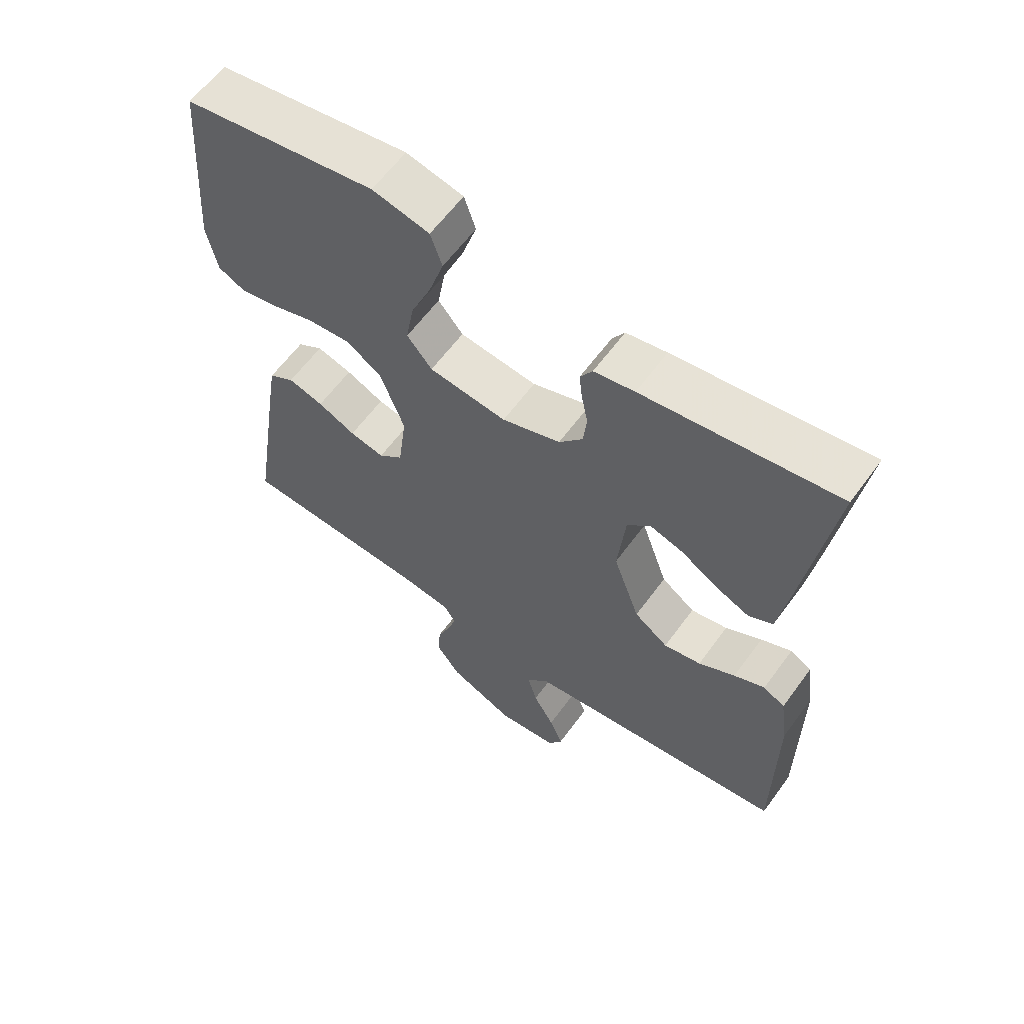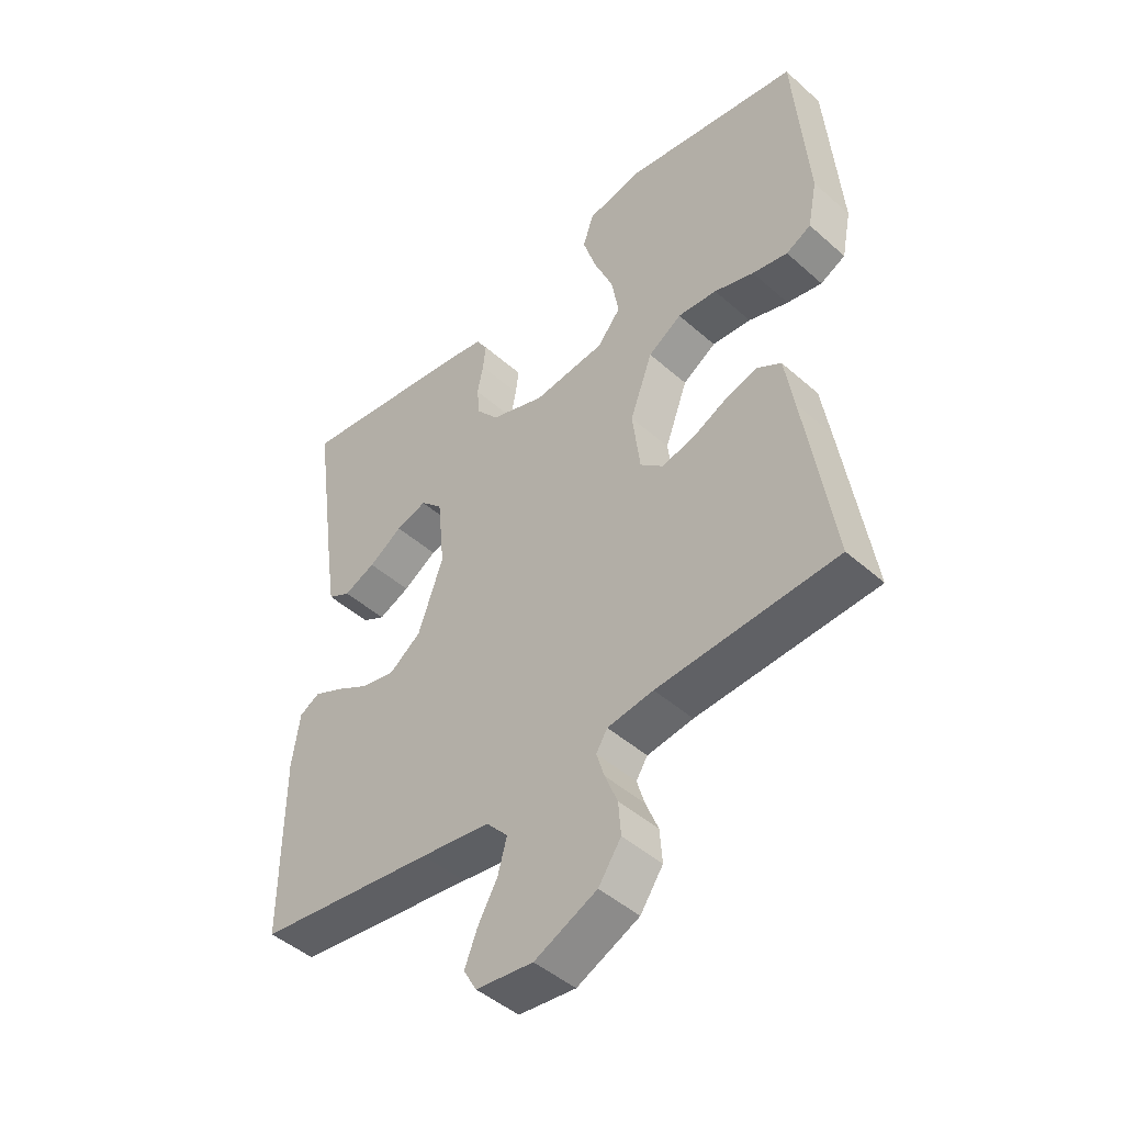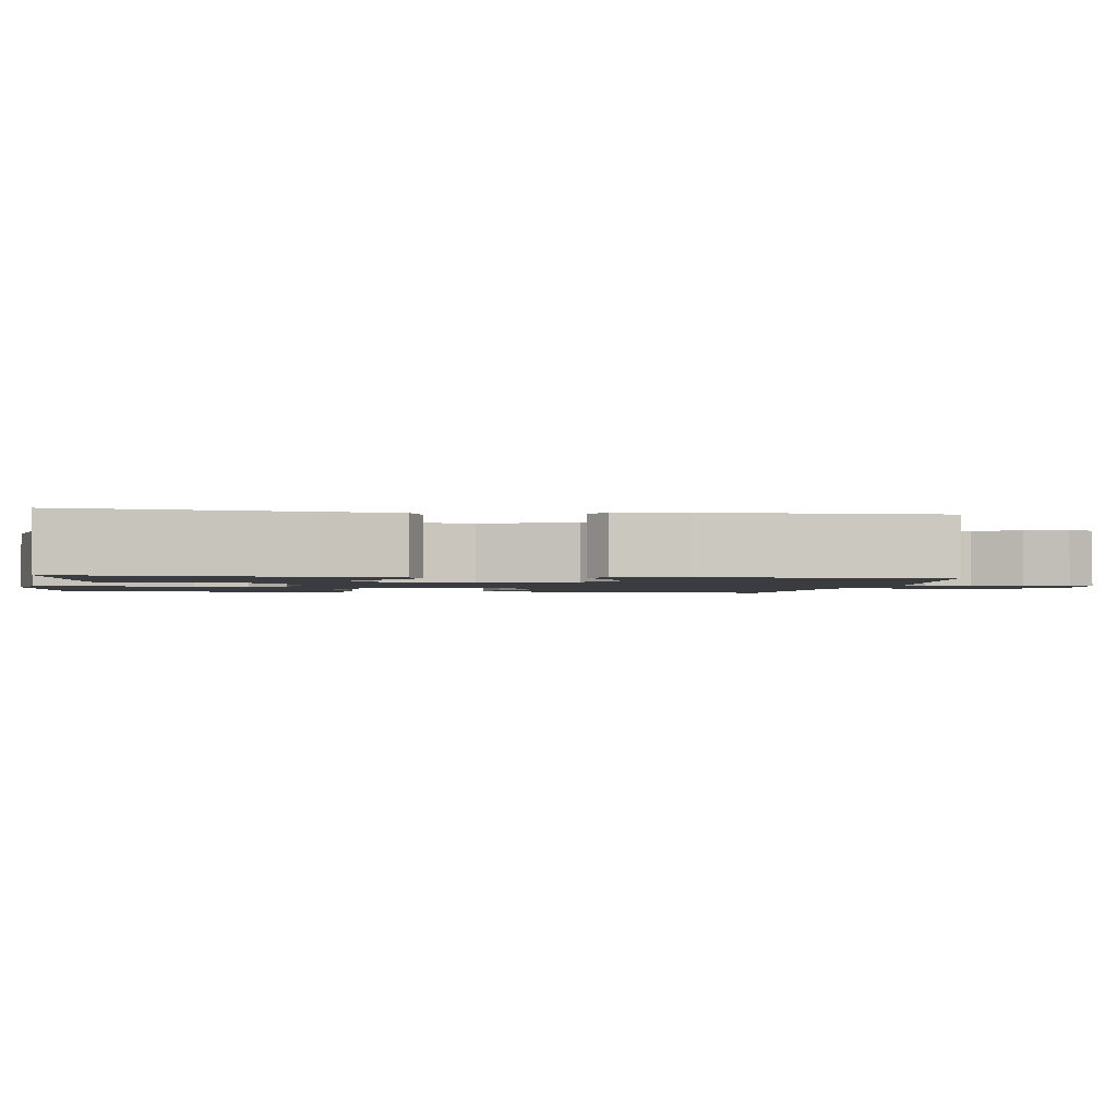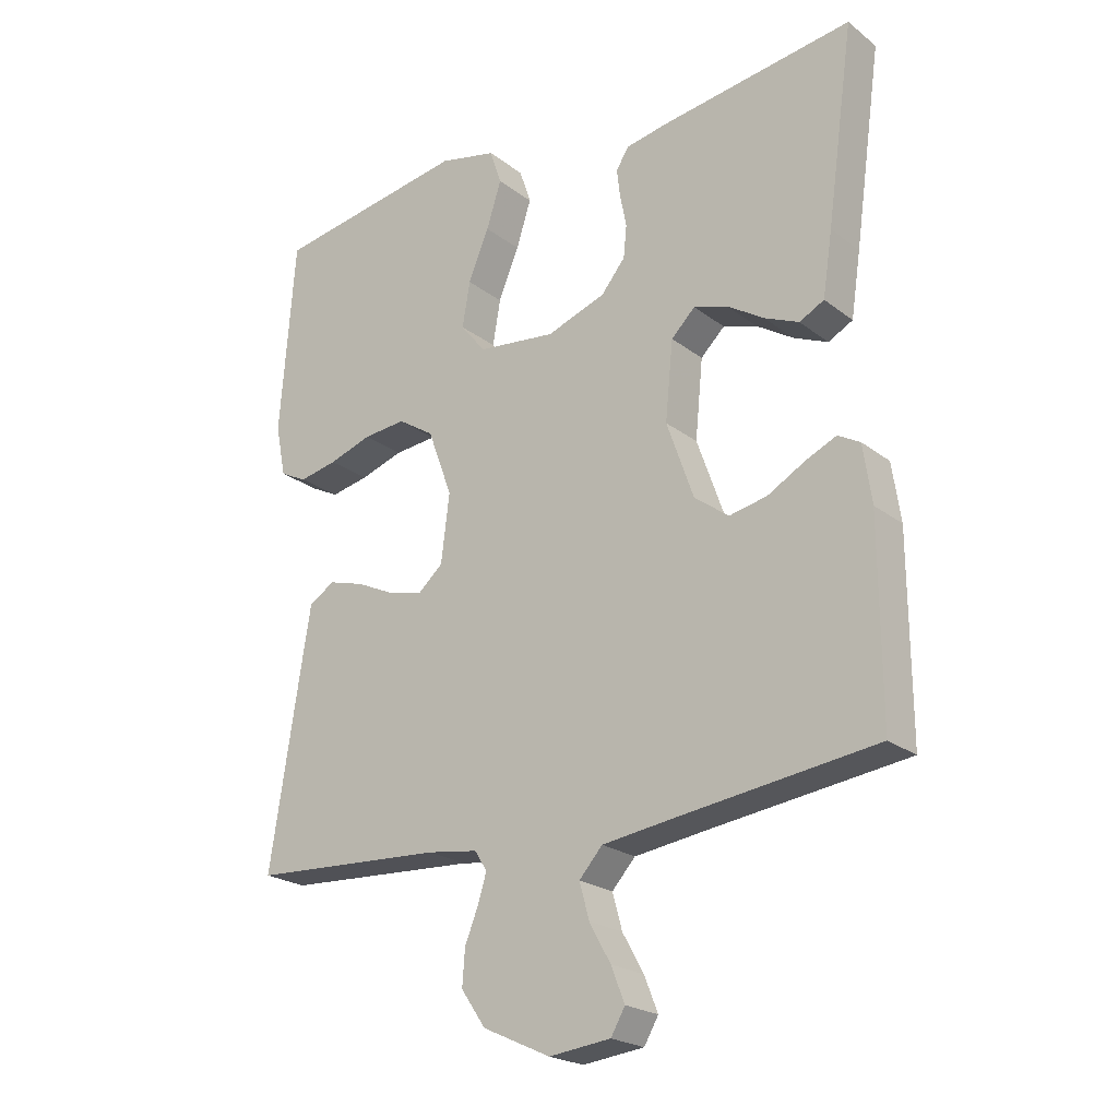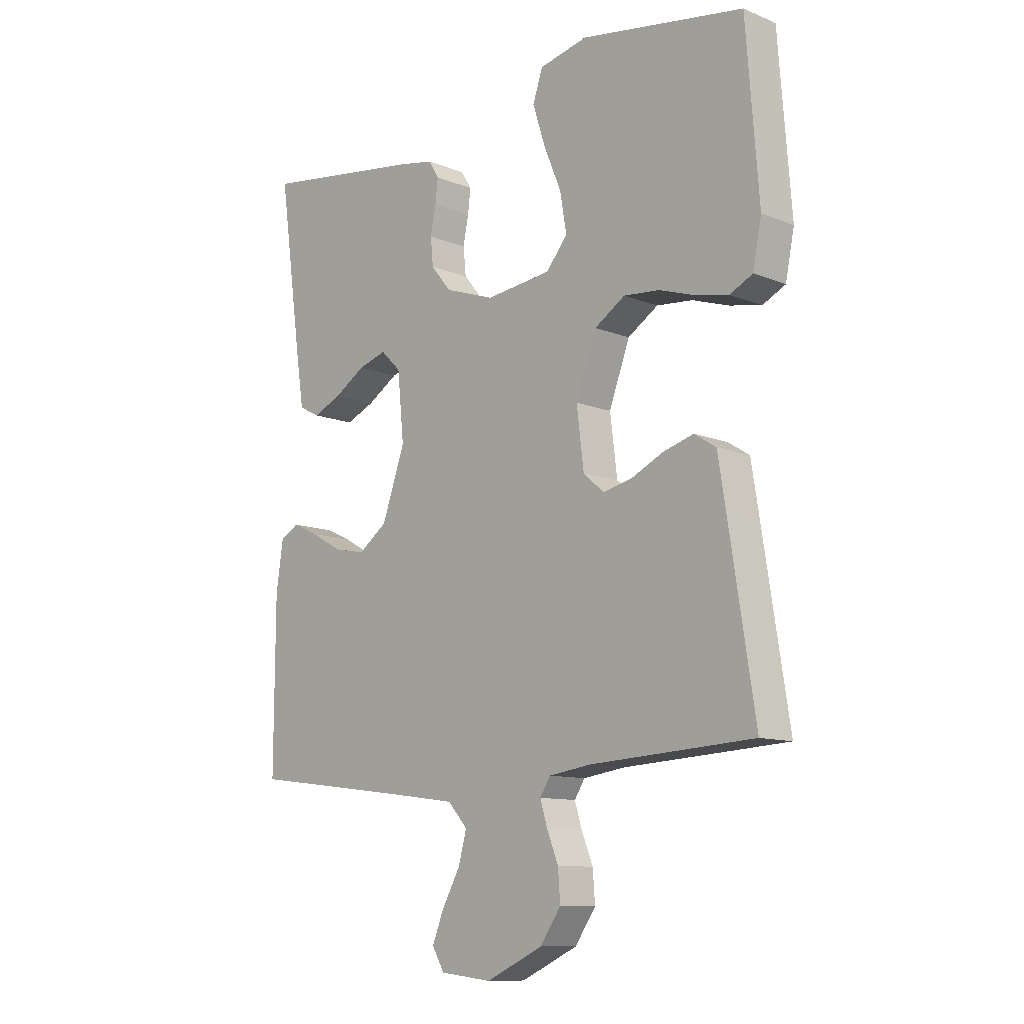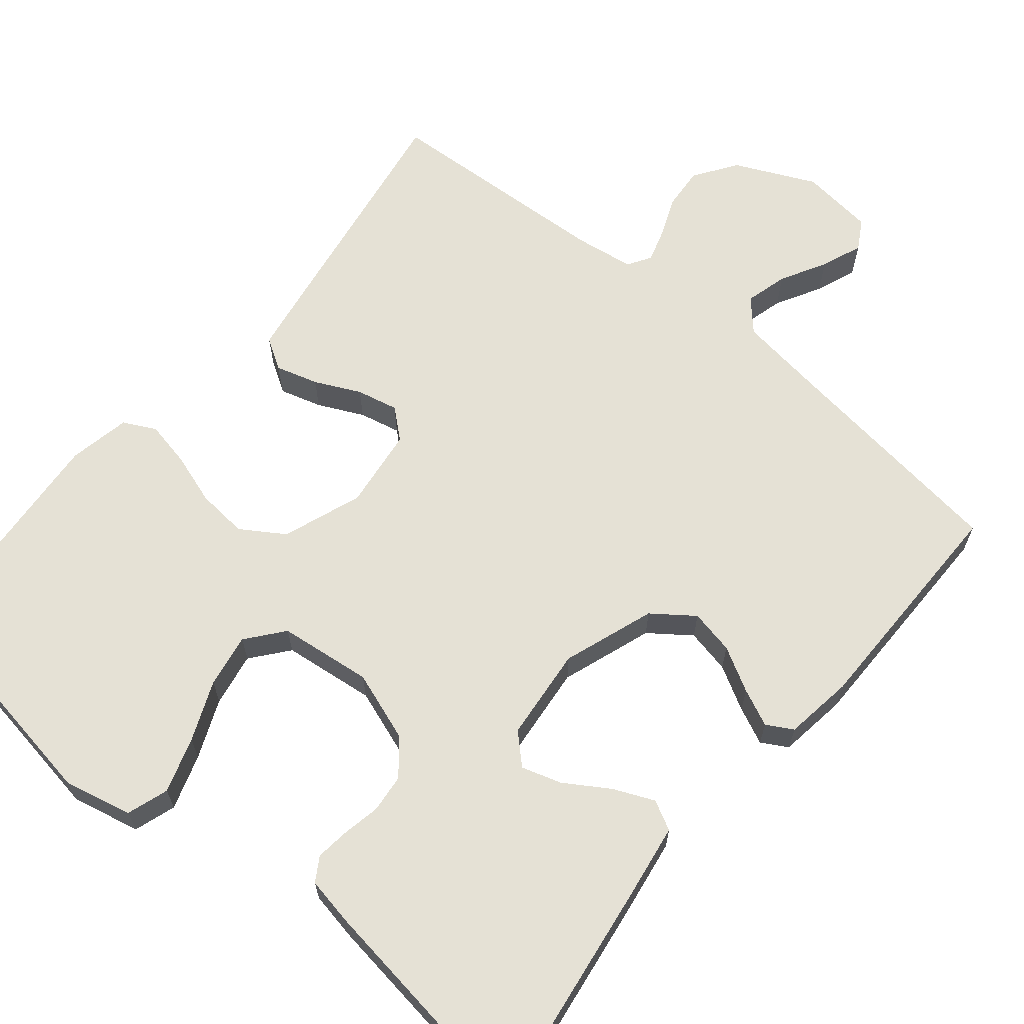
<metadata>
{"format":"obj","ext":"obj","renderer":"f3d","projection":"perspective","resolution":1024,"background":"white","views":[{"elev":61.5,"azim":36.1,"up":"+Z"},{"elev":-46.3,"azim":-135.2,"up":"+Z"},{"elev":-1.7,"azim":81.4,"up":"+Y"},{"elev":-22.3,"azim":37.6,"up":"+Z"},{"elev":-11.1,"azim":-134.5,"up":"+Z"},{"elev":65.0,"azim":39.5,"up":"+Y"}]}
</metadata>
<code>
v -0.5 0.07 -0.5
v -0.453 0.07 -0.2
v -0.438 0.07 -0.107
v -0.398 0.07 -0.082
v -0.343 0.07 -0.098
v -0.284 0.07 -0.126
v -0.23 0.07 -0.138
v -0.192 0.07 -0.105
v -0.179 0.07 0
v -0.217 0.07 0.103
v -0.273 0.07 0.139
v -0.339 0.07 0.133
v -0.406 0.07 0.111
v -0.465 0.07 0.099
v -0.507 0.07 0.12
v -0.523 0.07 0.2
v -0.5 0.07 0.5
v -0.2 0.07 0.549
v -0.111 0.07 0.529
v -0.093 0.07 0.475
v -0.116 0.07 0.403
v -0.148 0.07 0.326
v -0.16 0.07 0.256
v -0.121 0.07 0.208
v 0 0.07 0.194
v 0.091 0.07 0.226
v 0.128 0.07 0.271
v 0.133 0.07 0.321
v 0.123 0.07 0.371
v 0.118 0.07 0.414
v 0.137 0.07 0.445
v 0.2 0.07 0.457
v 0.5 0.07 0.5
v 0.458 0.07 0.2
v 0.443 0.07 0.102
v 0.405 0.07 0.082
v 0.352 0.07 0.105
v 0.295 0.07 0.141
v 0.243 0.07 0.157
v 0.206 0.07 0.121
v 0.194 0.07 0
v 0.236 0.07 -0.119
v 0.289 0.07 -0.158
v 0.347 0.07 -0.146
v 0.404 0.07 -0.114
v 0.452 0.07 -0.092
v 0.486 0.07 -0.111
v 0.499 0.07 -0.2
v 0.5 0.07 -0.5
v 0.2 0.07 -0.539
v 0.084 0.07 -0.555
v 0.048 0.07 -0.595
v 0.063 0.07 -0.65
v 0.096 0.07 -0.709
v 0.117 0.07 -0.762
v 0.095 0.07 -0.8
v 0 0.07 -0.811
v -0.104 0.07 -0.763
v -0.142 0.07 -0.708
v -0.138 0.07 -0.653
v -0.117 0.07 -0.601
v -0.104 0.07 -0.558
v -0.123 0.07 -0.528
v -0.2 0.07 -0.517
v -0.5 0 -0.5
v -0.453 0 -0.2
v -0.438 0 -0.107
v -0.398 0 -0.082
v -0.343 0 -0.098
v -0.284 0 -0.126
v -0.23 0 -0.138
v -0.192 0 -0.105
v -0.179 0 0
v -0.217 0 0.103
v -0.273 0 0.139
v -0.339 0 0.133
v -0.406 0 0.111
v -0.465 0 0.099
v -0.507 0 0.12
v -0.523 0 0.2
v -0.5 0 0.5
v -0.2 0 0.549
v -0.111 0 0.529
v -0.093 0 0.475
v -0.116 0 0.403
v -0.148 0 0.326
v -0.16 0 0.256
v -0.121 0 0.208
v 0 0 0.194
v 0.091 0 0.226
v 0.128 0 0.271
v 0.133 0 0.321
v 0.123 0 0.371
v 0.118 0 0.414
v 0.137 0 0.445
v 0.2 0 0.457
v 0.5 0 0.5
v 0.458 0 0.2
v 0.443 0 0.102
v 0.405 0 0.082
v 0.352 0 0.105
v 0.295 0 0.141
v 0.243 0 0.157
v 0.206 0 0.121
v 0.194 0 0
v 0.236 0 -0.119
v 0.289 0 -0.158
v 0.347 0 -0.146
v 0.404 0 -0.114
v 0.452 0 -0.092
v 0.486 0 -0.111
v 0.499 0 -0.2
v 0.5 0 -0.5
v 0.2 0 -0.539
v 0.084 0 -0.555
v 0.048 0 -0.595
v 0.063 0 -0.65
v 0.096 0 -0.709
v 0.117 0 -0.762
v 0.095 0 -0.8
v 0 0 -0.811
v -0.104 0 -0.763
v -0.142 0 -0.708
v -0.138 0 -0.653
v -0.117 0 -0.601
v -0.104 0 -0.558
v -0.123 0 -0.528
v -0.2 0 -0.517
f 59 60 61
f 58 59 61
f 57 58 61
f 56 57 61
f 55 56 61
f 54 55 61
f 53 54 61
f 52 53 61 62
f 51 52 62 63
f 48 49 50
f 47 48 50
f 46 47 50
f 45 46 50
f 44 45 50
f 51 63 64
f 50 51 64
f 44 50 64
f 43 44 64
f 36 37 38
f 35 36 38
f 34 35 38
f 33 34 38
f 32 33 38
f 31 32 38
f 30 31 38
f 29 30 38
f 28 29 38
f 27 28 38 39
f 26 27 39 40
f 20 21 22
f 19 20 22
f 18 19 22
f 17 18 22
f 16 17 22
f 15 16 22
f 14 15 22
f 13 14 22
f 12 13 22
f 11 12 22 23
f 10 11 23 24
f 4 5 6
f 3 4 6
f 2 3 6
f 1 2 6
f 64 1 6
f 64 6 7
f 64 7 8
f 43 64 8
f 42 43 8
f 41 42 8 9
f 41 9 10
f 40 41 10
f 26 40 10
f 25 26 10
f 10 24 25
f 125 124 123
f 125 123 122
f 125 122 121
f 125 121 120
f 125 120 119
f 125 119 118
f 125 118 117
f 126 125 117 116
f 127 126 116 115
f 114 113 112
f 114 112 111
f 114 111 110
f 114 110 109
f 114 109 108
f 128 127 115
f 128 115 114
f 128 114 108
f 128 108 107
f 102 101 100
f 102 100 99
f 102 99 98
f 102 98 97
f 102 97 96
f 102 96 95
f 102 95 94
f 102 94 93
f 102 93 92
f 103 102 92 91
f 104 103 91 90
f 86 85 84
f 86 84 83
f 86 83 82
f 86 82 81
f 86 81 80
f 86 80 79
f 86 79 78
f 86 78 77
f 86 77 76
f 87 86 76 75
f 88 87 75 74
f 70 69 68
f 70 68 67
f 70 67 66
f 70 66 65
f 70 65 128
f 71 70 128
f 72 71 128
f 72 128 107
f 72 107 106
f 73 72 106 105
f 74 73 105
f 74 105 104
f 74 104 90
f 74 90 89
f 89 88 74
f 1 65 66 2
f 2 66 67 3
f 3 67 68 4
f 4 68 69 5
f 5 69 70 6
f 6 70 71 7
f 7 71 72 8
f 8 72 73 9
f 9 73 74 10
f 10 74 75 11
f 11 75 76 12
f 12 76 77 13
f 13 77 78 14
f 14 78 79 15
f 15 79 80 16
f 16 80 81 17
f 17 81 82 18
f 18 82 83 19
f 19 83 84 20
f 20 84 85 21
f 21 85 86 22
f 22 86 87 23
f 23 87 88 24
f 24 88 89 25
f 25 89 90 26
f 26 90 91 27
f 27 91 92 28
f 28 92 93 29
f 29 93 94 30
f 30 94 95 31
f 31 95 96 32
f 32 96 97 33
f 33 97 98 34
f 34 98 99 35
f 35 99 100 36
f 36 100 101 37
f 37 101 102 38
f 38 102 103 39
f 39 103 104 40
f 40 104 105 41
f 41 105 106 42
f 42 106 107 43
f 43 107 108 44
f 44 108 109 45
f 45 109 110 46
f 46 110 111 47
f 47 111 112 48
f 48 112 113 49
f 49 113 114 50
f 50 114 115 51
f 51 115 116 52
f 52 116 117 53
f 53 117 118 54
f 54 118 119 55
f 55 119 120 56
f 56 120 121 57
f 57 121 122 58
f 58 122 123 59
f 59 123 124 60
f 60 124 125 61
f 61 125 126 62
f 62 126 127 63
f 63 127 128 64
f 64 128 65 1

</code>
